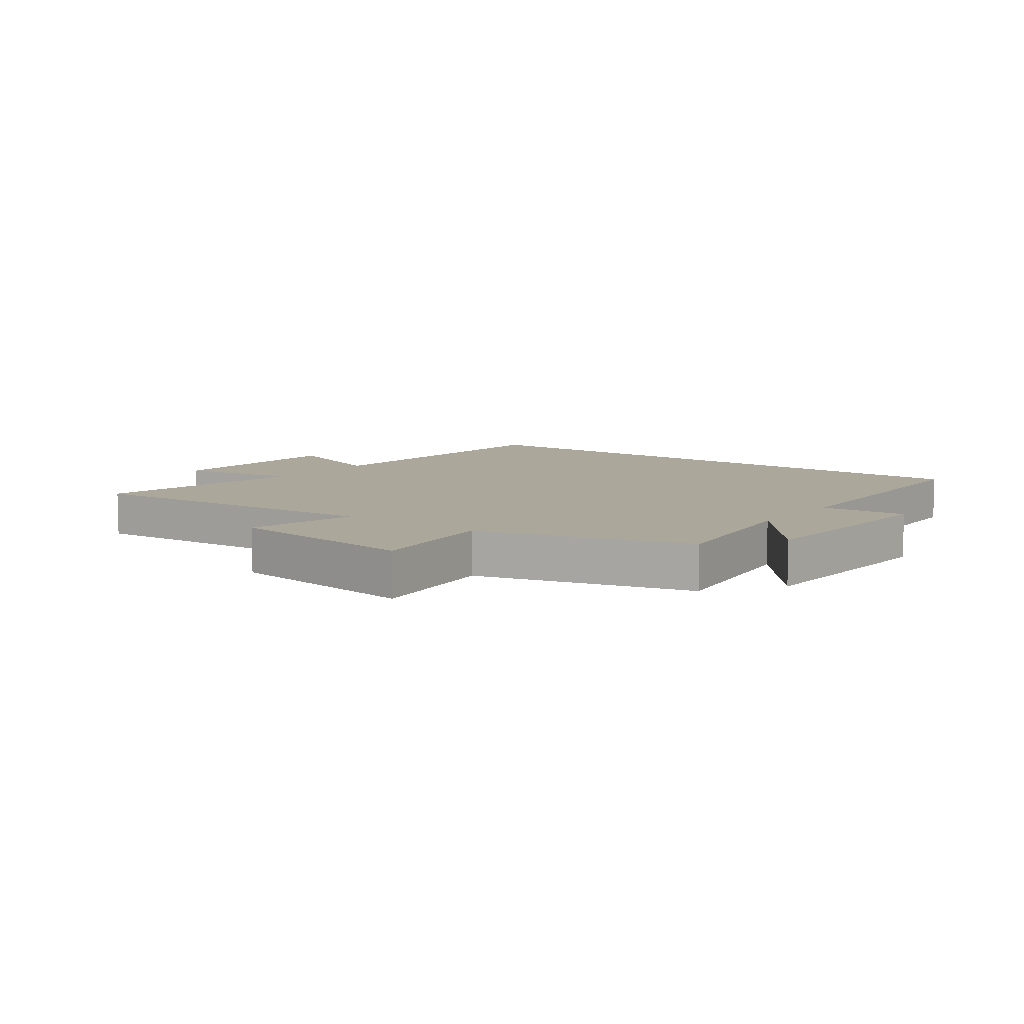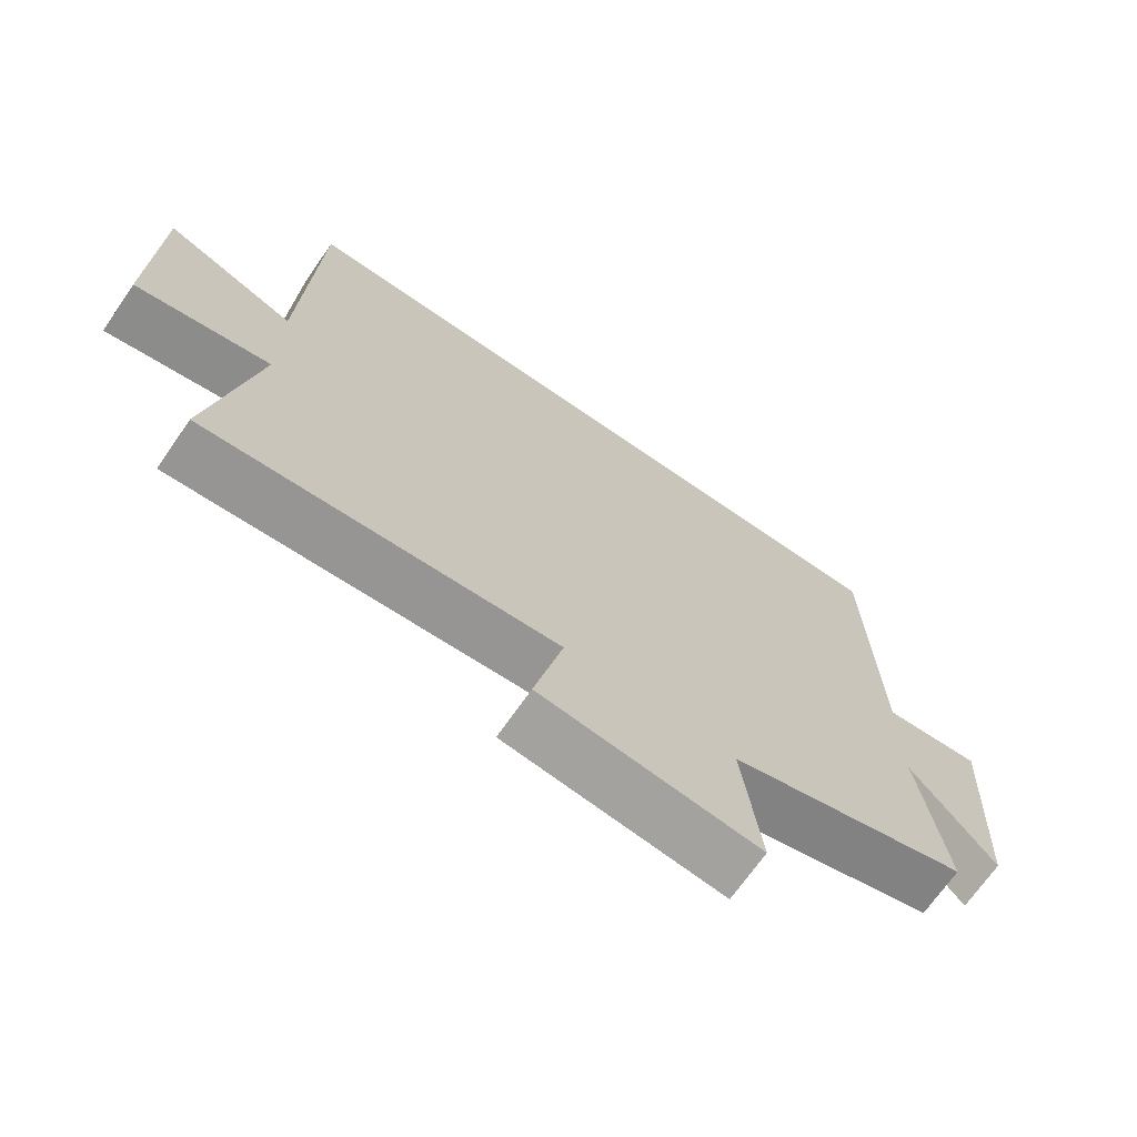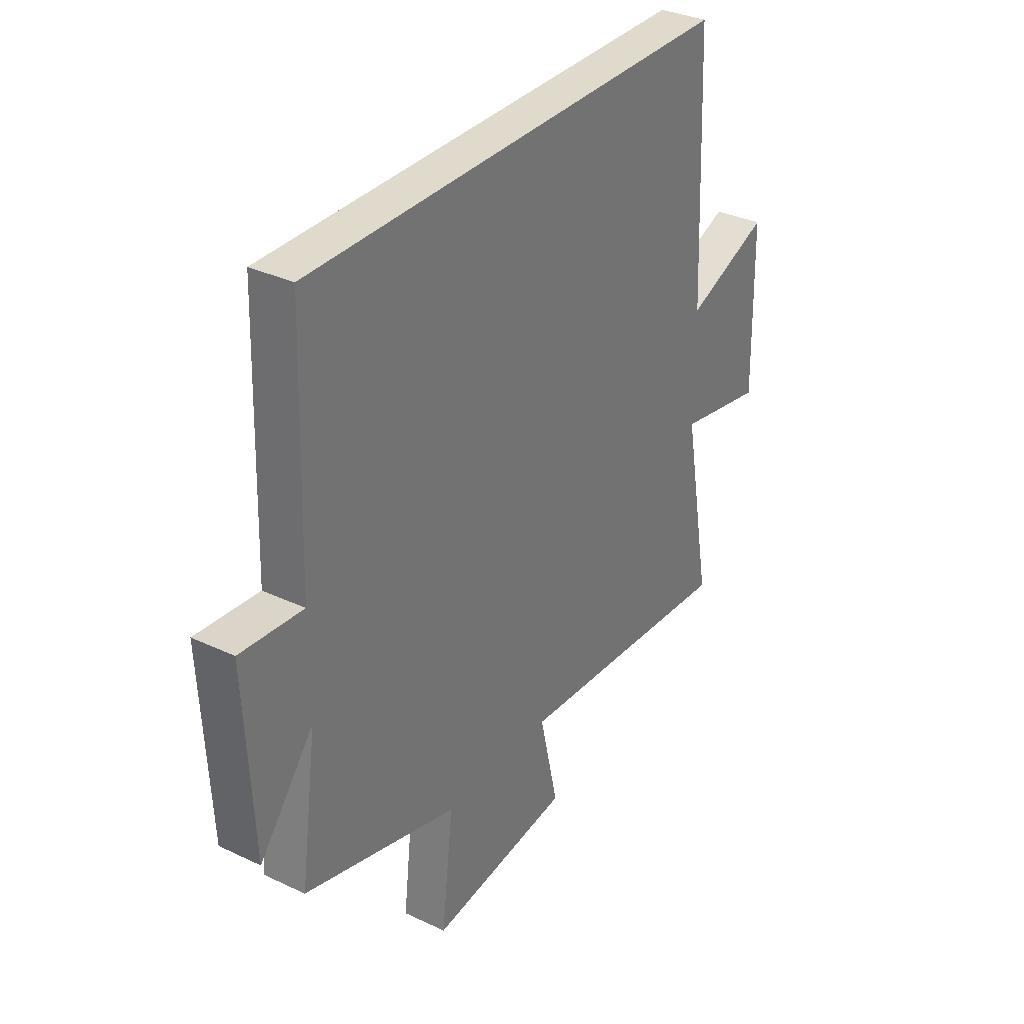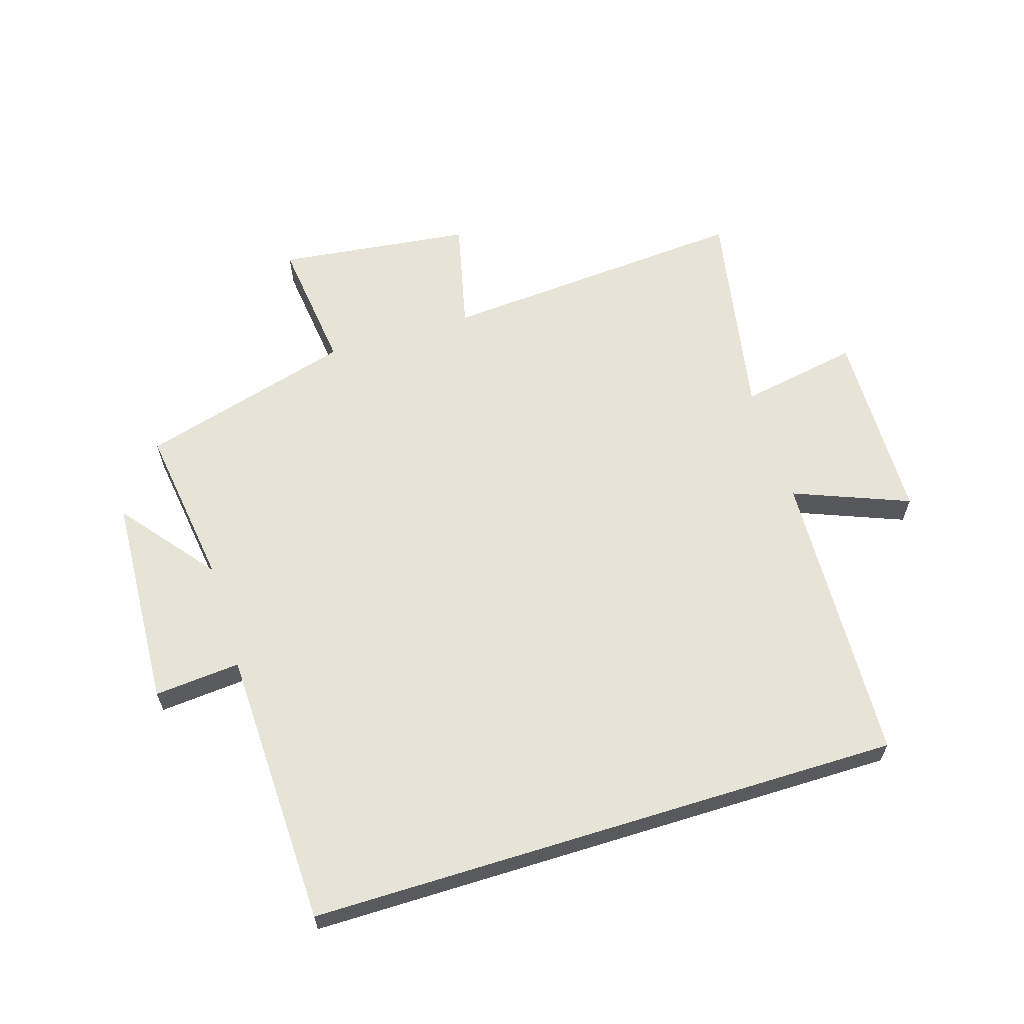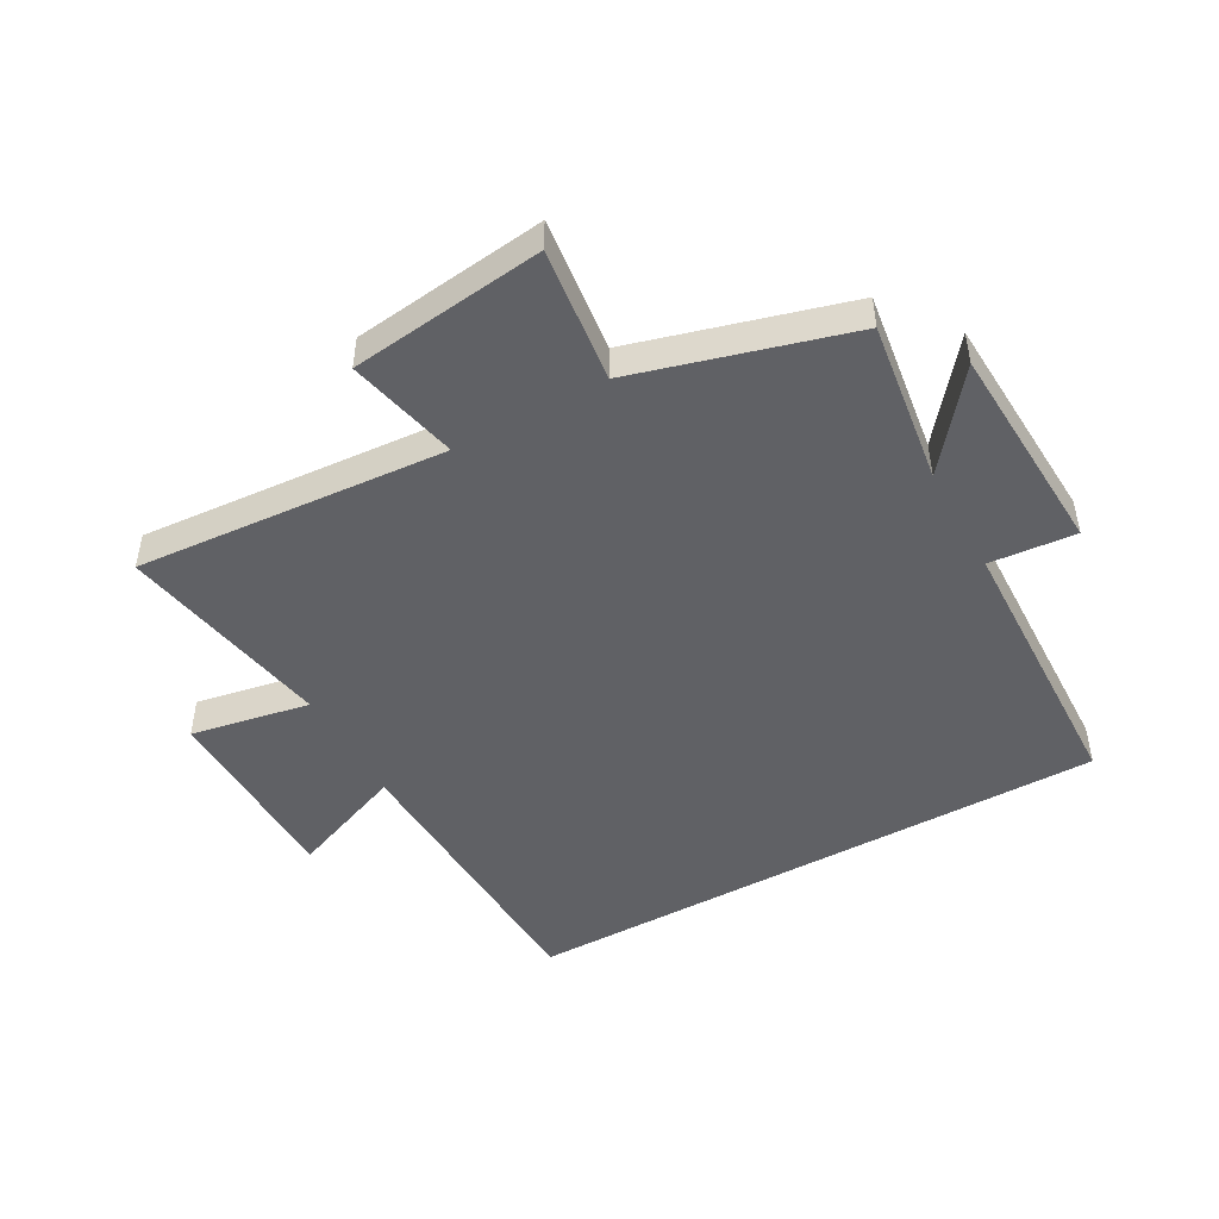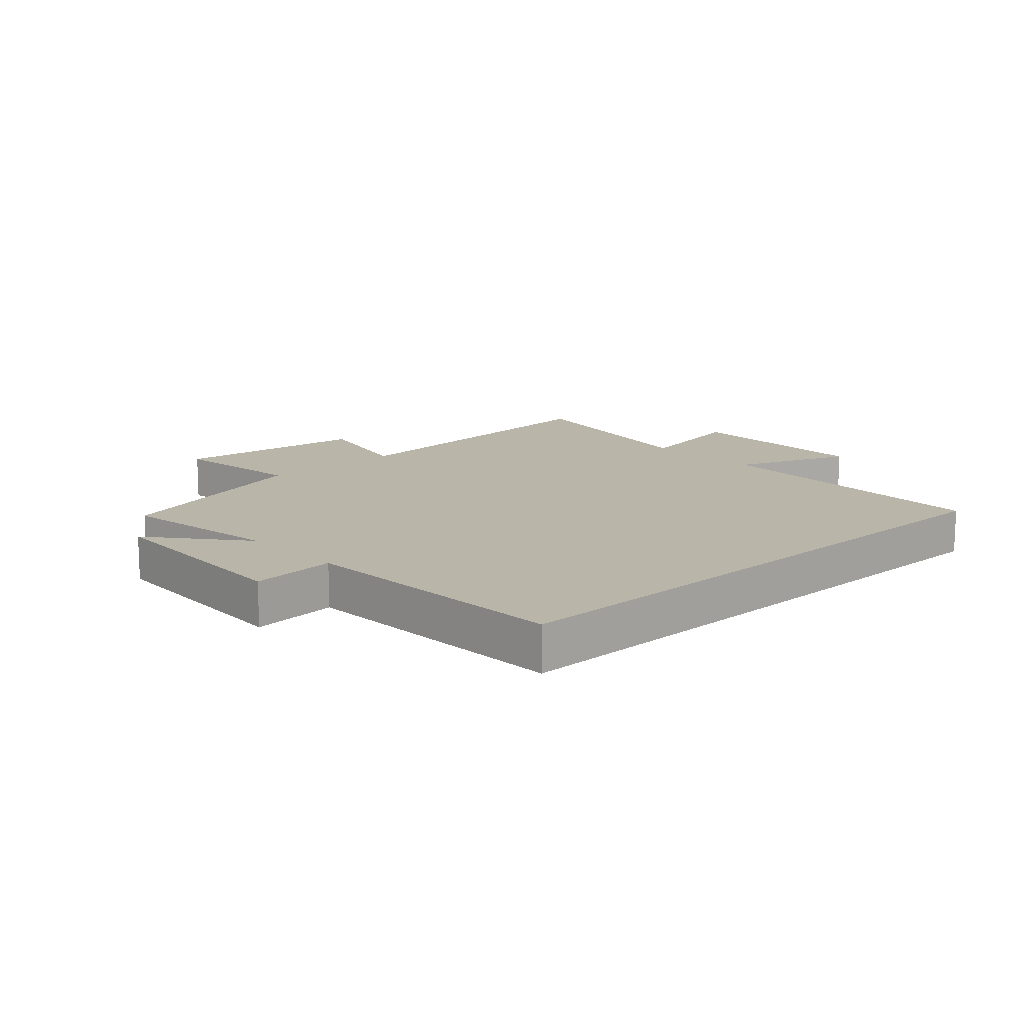
<metadata>
{"format":"obj","ext":"obj","renderer":"f3d","projection":"perspective","resolution":1024,"background":"white","views":[{"elev":8.2,"azim":-143.0,"up":"+Y"},{"elev":-69.7,"azim":145.2,"up":"+Z"},{"elev":33.1,"azim":-56.9,"up":"+Z"},{"elev":62.3,"azim":-17.2,"up":"+Y"},{"elev":-47.9,"azim":-150.9,"up":"+Y"},{"elev":13.6,"azim":-43.0,"up":"+Y"}]}
</metadata>
<code>
v -0.486 0.07 0.5
v 0.48 0.07 0.5
v 0.5 0.07 0.018
v 0.688 0.07 0.092
v 0.694 0.07 -0.224
v 0.5 0.07 -0.188
v 0.564 0.07 -0.538
v 0.058 0.07 -0.5
v 0.1 0.07 -0.681
v -0.216 0.07 -0.719
v -0.19 0.07 -0.5
v -0.537 0.07 -0.402
v -0.5 0.07 -0.137
v -0.622 0.07 -0.289
v -0.64 0.07 0.059
v -0.5 0.07 0.047
v -0.486 0 0.5
v 0.48 0 0.5
v 0.5 0 0.018
v 0.688 0 0.092
v 0.694 0 -0.224
v 0.5 0 -0.188
v 0.564 0 -0.538
v 0.058 0 -0.5
v 0.1 0 -0.681
v -0.216 0 -0.719
v -0.19 0 -0.5
v -0.537 0 -0.402
v -0.5 0 -0.137
v -0.622 0 -0.289
v -0.64 0 0.059
v -0.5 0 0.047
f 13 14 15 16
f 13 16 1 2
f 11 12 13 2
f 8 9 10 11
f 8 11 2 3
f 6 7 8
f 6 8 3 4
f 4 5 6
f 32 31 30 29
f 18 17 32 29
f 18 29 28 27
f 27 26 25 24
f 19 18 27 24
f 24 23 22
f 20 19 24 22
f 22 21 20
f 1 17 18 2
f 2 18 19 3
f 3 19 20 4
f 4 20 21 5
f 5 21 22 6
f 6 22 23 7
f 7 23 24 8
f 8 24 25 9
f 9 25 26 10
f 10 26 27 11
f 11 27 28 12
f 12 28 29 13
f 13 29 30 14
f 14 30 31 15
f 15 31 32 16
f 16 32 17 1

</code>
